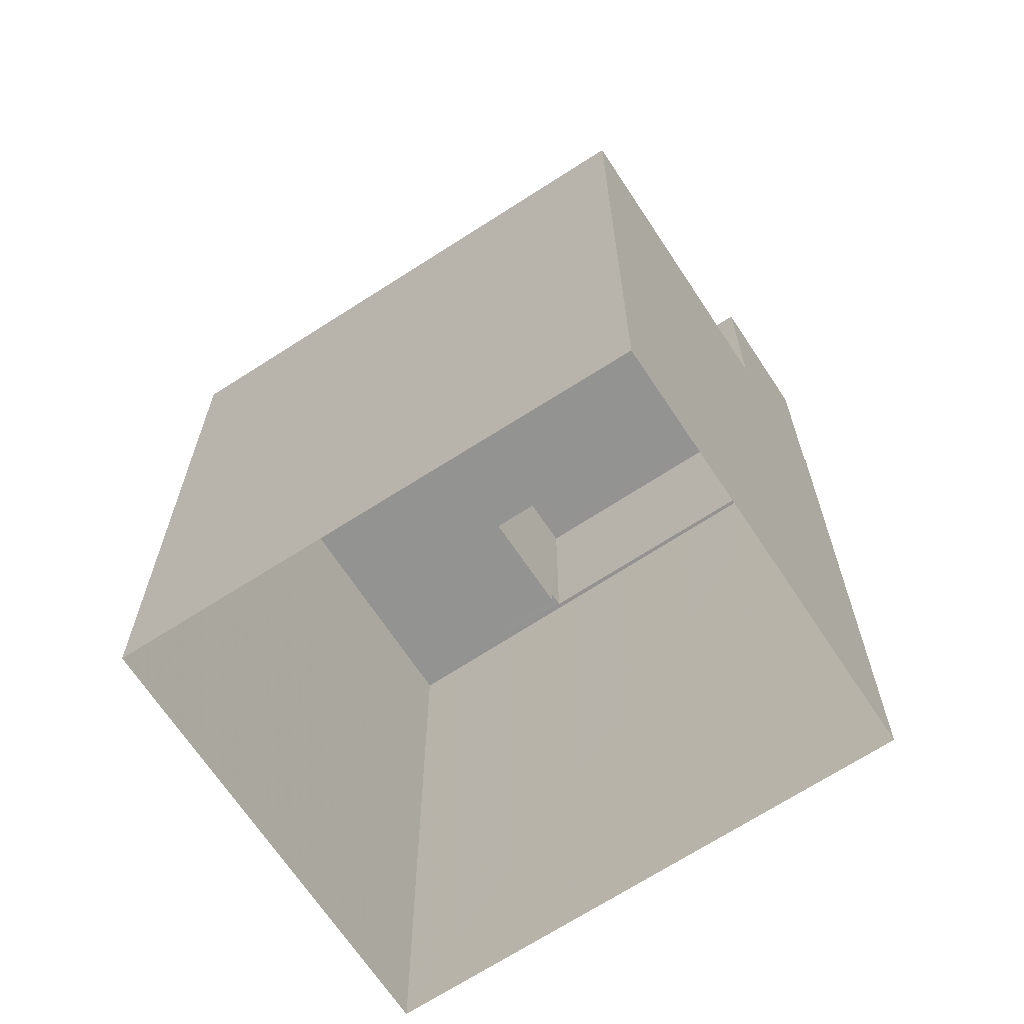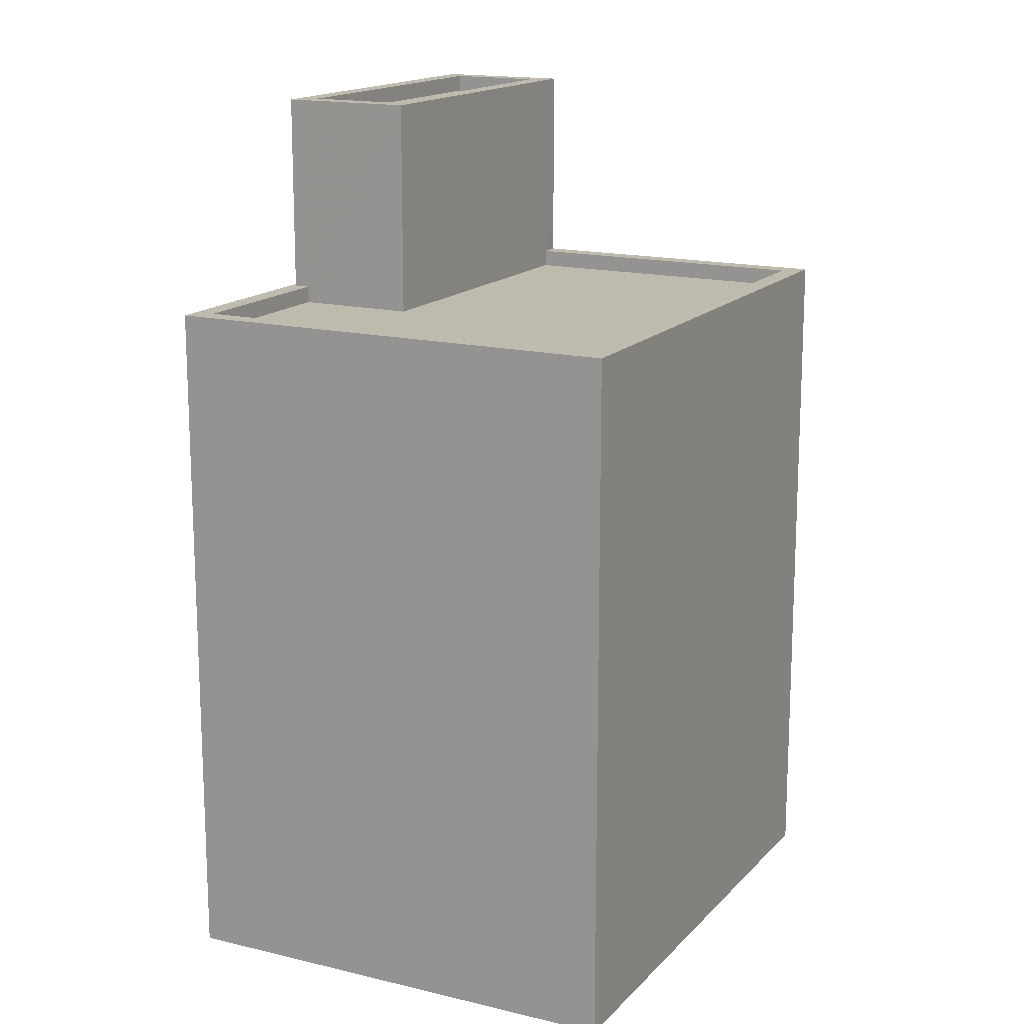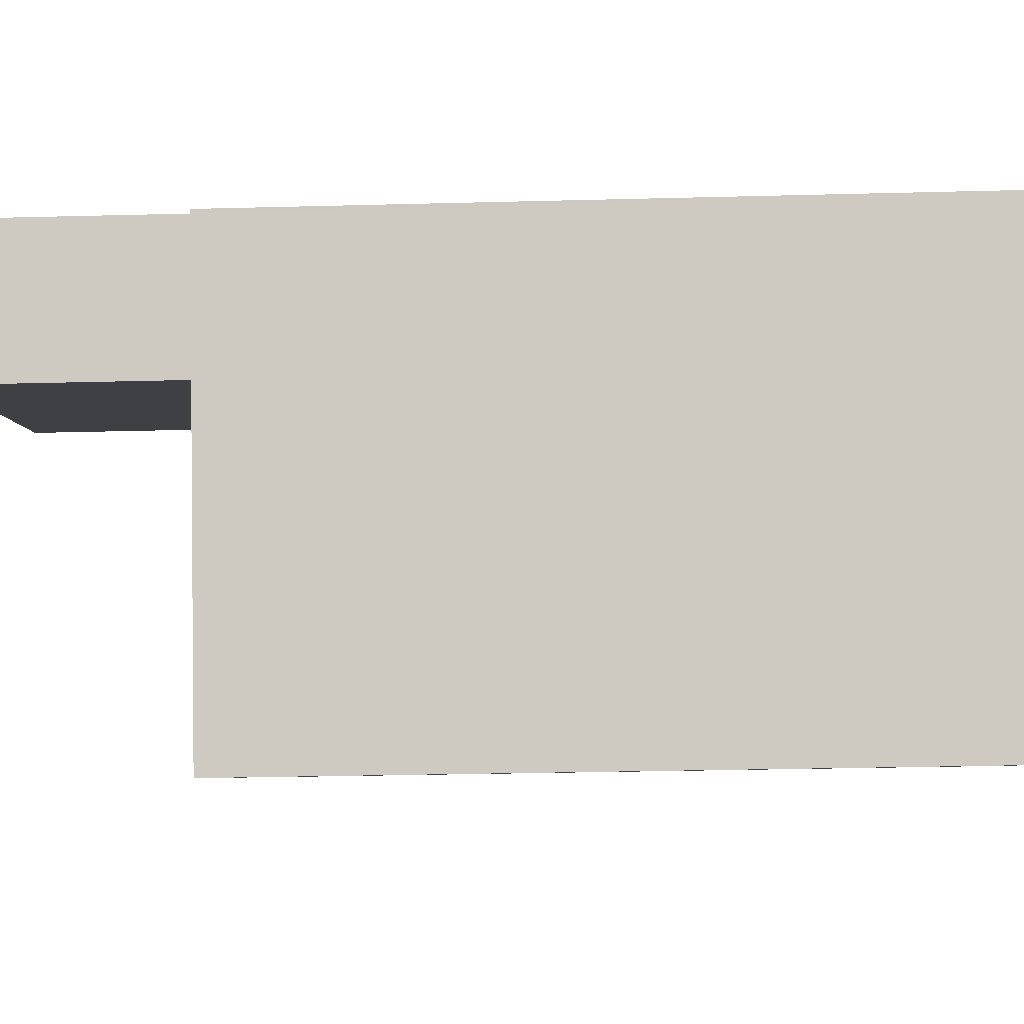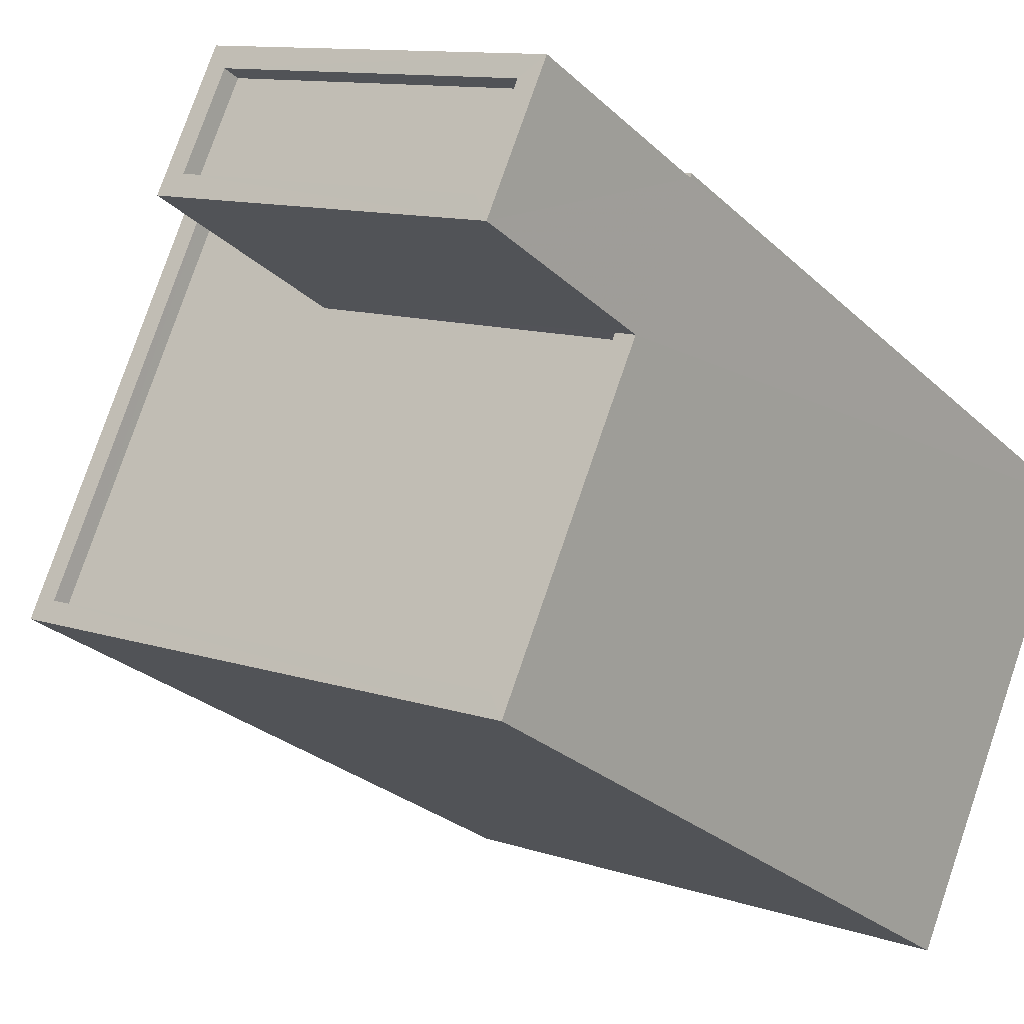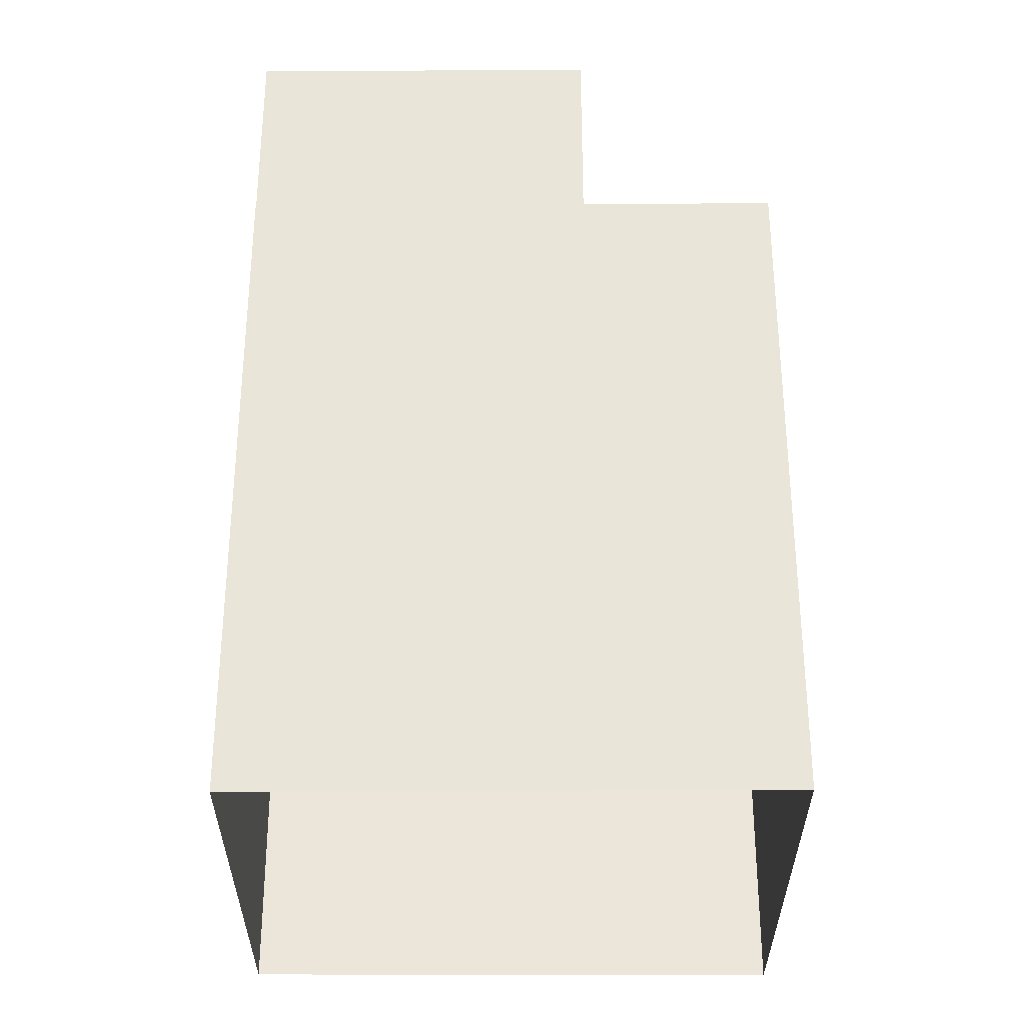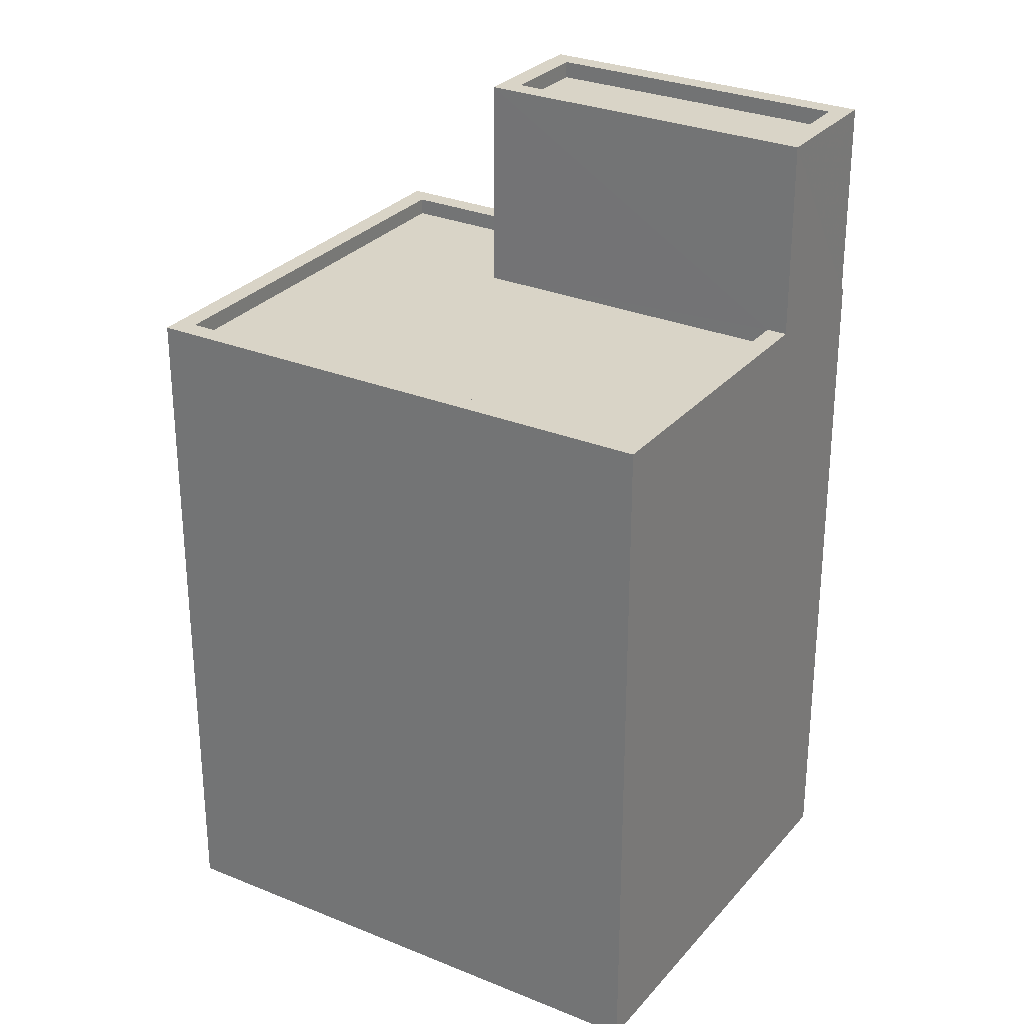
<metadata>
{"format":"obj","ext":"obj","renderer":"f3d","projection":"perspective","resolution":1024,"background":"white","views":[{"elev":-66.7,"azim":10.1,"up":"+Z"},{"elev":15.8,"azim":-85.8,"up":"+Z"},{"elev":-28.2,"azim":92.3,"up":"+Y"},{"elev":-26.3,"azim":34.8,"up":"+Y"},{"elev":-32.4,"azim":156.9,"up":"+Z"},{"elev":28.6,"azim":8.7,"up":"+Z"}]}
</metadata>
<code>
v -1.263e+04 -3.382e+04 37.22
v -1.264e+04 -3.382e+04 37.22
v -1.263e+04 -3.382e+04 37.22
v -1.263e+04 -3.383e+04 37.22
v -1.263e+04 -3.382e+04 47.14
v -1.263e+04 -3.382e+04 47.14
v -1.264e+04 -3.382e+04 47.14
v -1.263e+04 -3.382e+04 47.14
v -1.263e+04 -3.382e+04 47.14
v -1.263e+04 -3.382e+04 47.14
v -1.263e+04 -3.382e+04 47.39
v -1.263e+04 -3.382e+04 47.39
v -1.263e+04 -3.382e+04 47.39
v -1.263e+04 -3.382e+04 47.39
v -1.263e+04 -3.383e+04 47.39
v -1.263e+04 -3.382e+04 47.39
v -1.264e+04 -3.382e+04 47.39
v -1.264e+04 -3.382e+04 47.39
v -1.263e+04 -3.382e+04 47.39
v -1.263e+04 -3.382e+04 47.39
v -1.263e+04 -3.382e+04 47.39
v -1.263e+04 -3.382e+04 47.39
v -1.263e+04 -3.382e+04 50.32
v -1.263e+04 -3.382e+04 50.32
v -1.263e+04 -3.382e+04 50.32
v -1.263e+04 -3.382e+04 50.32
v -1.263e+04 -3.382e+04 50.32
v -1.263e+04 -3.382e+04 50.32
v -1.263e+04 -3.382e+04 50.32
v -1.263e+04 -3.382e+04 50.32
v -1.263e+04 -3.382e+04 50.07
v -1.263e+04 -3.382e+04 50.07
v -1.263e+04 -3.382e+04 50.07
v -1.263e+04 -3.382e+04 50.07
f 1 2 3
f 1 4 2
f 5 6 7
f 7 6 8
f 5 9 6
f 8 6 10
f 11 12 13
f 14 15 16
f 15 17 18
f 12 18 19
f 20 11 13
f 21 14 16
f 22 13 19
f 17 15 14
f 19 18 17
f 13 12 19
f 23 24 25
f 26 27 28
f 26 29 24
f 28 27 30
f 25 24 29
f 29 26 28
f 31 32 33
f 31 34 32
f 25 27 23
f 25 30 27
f 9 5 14
f 21 9 14
f 14 5 7
f 17 14 7
f 19 7 8
f 19 17 7
f 22 19 8
f 10 22 8
f 15 2 4
f 15 18 2
f 18 3 2
f 18 12 3
f 3 11 1
f 3 12 11
f 27 26 20
f 11 20 1
f 16 15 4
f 20 26 16
f 1 16 4
f 20 16 1
f 28 31 33
f 28 30 31
f 28 33 32
f 29 28 32
f 29 32 34
f 25 29 34
f 30 34 31
f 30 25 34
f 6 21 24
f 24 21 26
f 6 9 21
f 26 21 16
f 10 6 22
f 13 22 23
f 23 22 24
f 22 6 24
f 13 23 27
f 20 13 27

</code>
